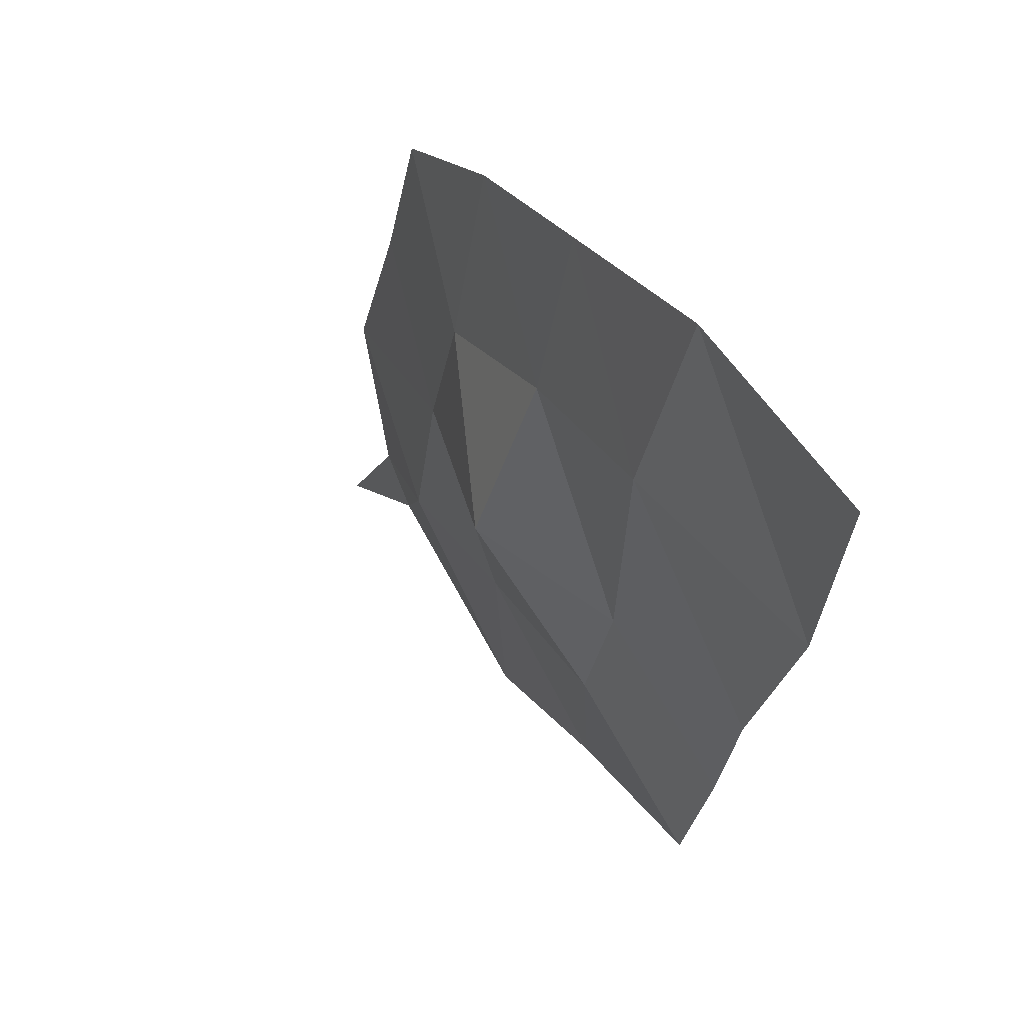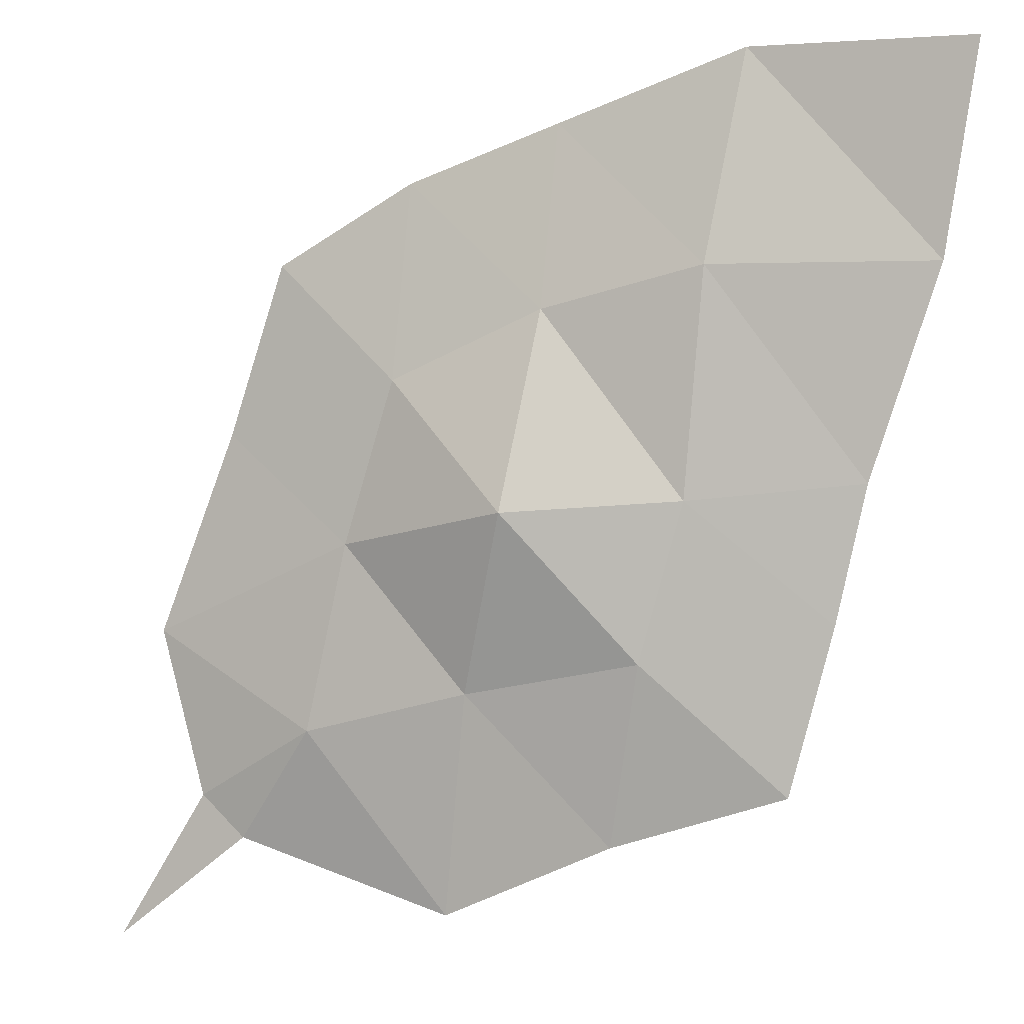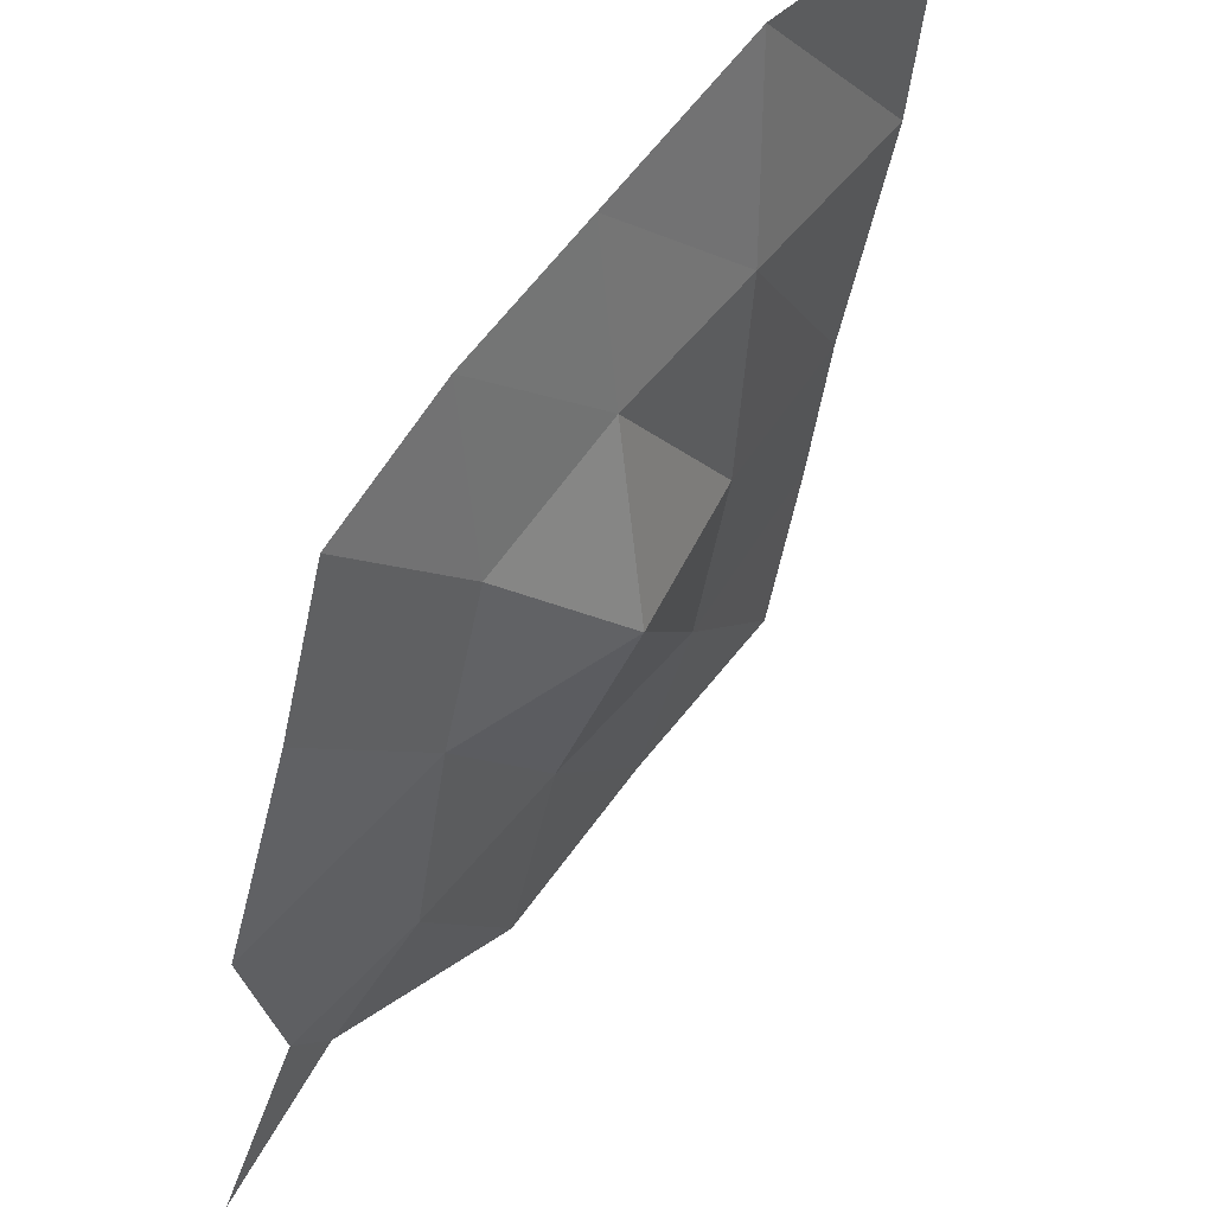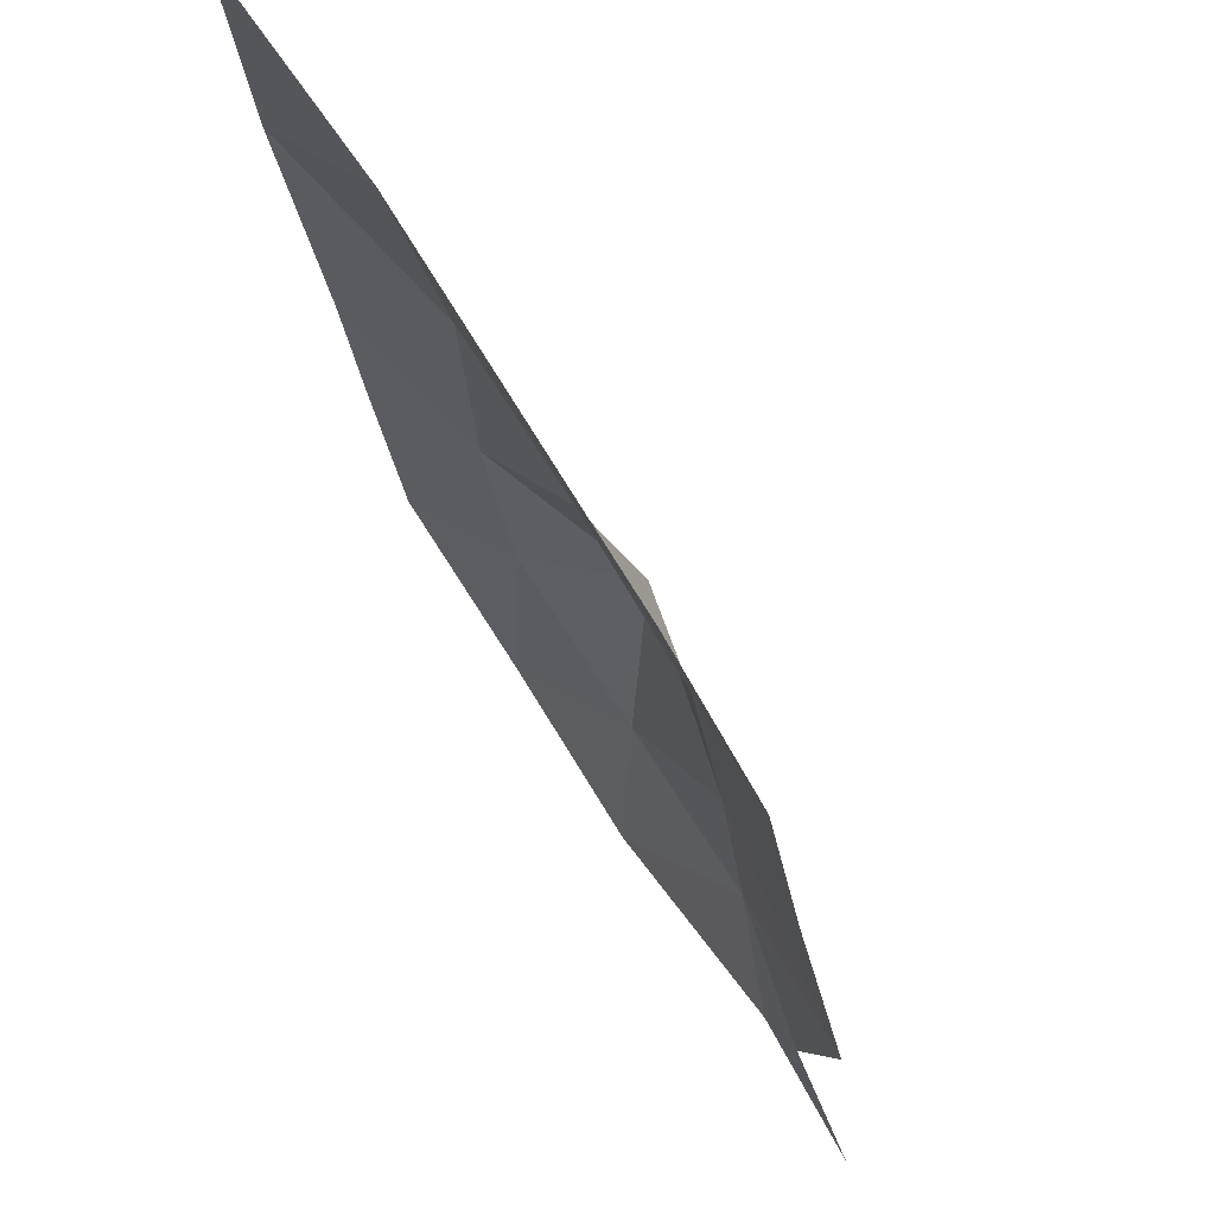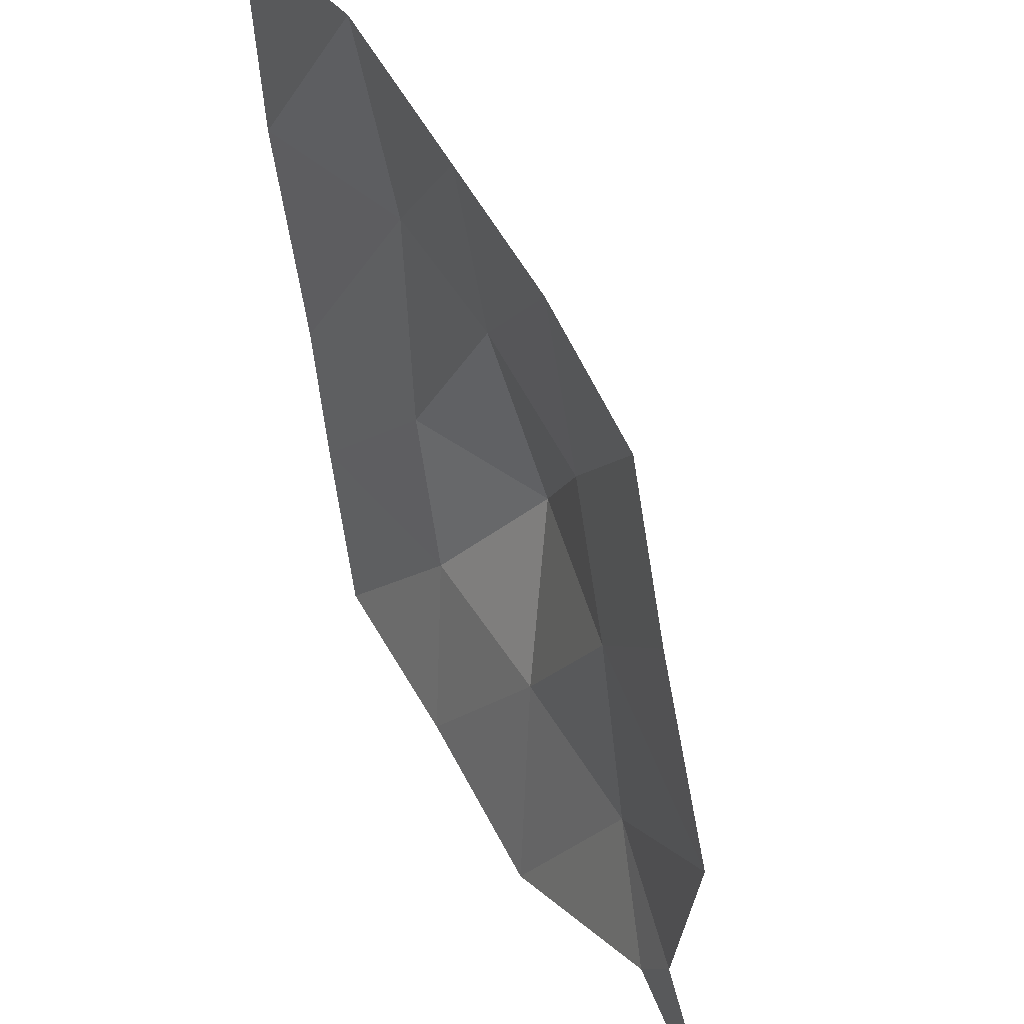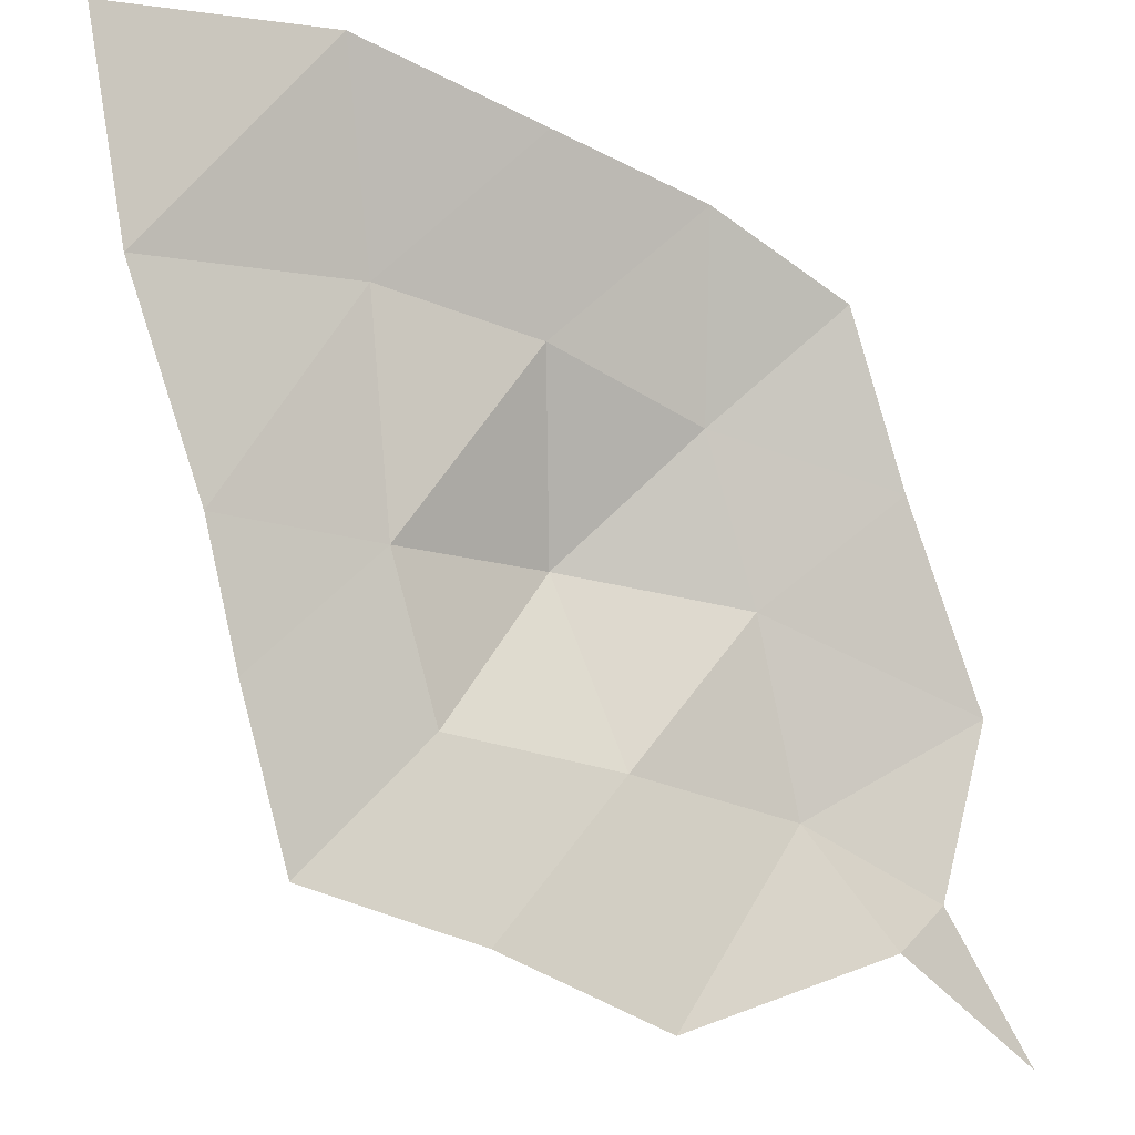
<metadata>
{"format":"obj","ext":"obj","renderer":"f3d","projection":"perspective","resolution":1024,"background":"white","views":[{"elev":50.7,"azim":-120.1,"up":"+Y"},{"elev":1.2,"azim":-161.0,"up":"+Y"},{"elev":48.7,"azim":132.3,"up":"+Y"},{"elev":71.6,"azim":55.3,"up":"+Y"},{"elev":37.4,"azim":58.7,"up":"+Y"},{"elev":-6.1,"azim":-23.4,"up":"+Y"}]}
</metadata>
<code>
o 평면
v -0.366 1.261 -0
v -0.1648 1.212 -0
v -0.4171 1.465 -0
v -0.2167 1.409 -0
v -0.3875 1.346 -0
v -0.267 1.224 -0
v -0.1784 1.303 -0
v -0.3005 1.446 -0
v -0.2909 1.338 -0.02321
v -0.3787 1.308 -0
v -0.2039 1.243 -0
v -0.2008 1.36 -0
v -0.354 1.465 -0
v -0.4075 1.405 -0
v -0.3157 1.245 -0
v -0.1912 1.255 -0
v -0.2566 1.431 -0
v -0.2981 1.394 -0.00844
v -0.2758 1.287 -0.00844
v -0.3388 1.342 -0.00844
v -0.2399 1.329 -0.00844
v -0.2279 1.275 -0.00844
v -0.3261 1.297 -0.00844
v -0.3444 1.405 -0.00844
v -0.2542 1.375 -0.00844
f 25 4 17
f 24 8 13
f 23 9 20
f 22 7 21
f 19 21 9
f 6 22 19
f 11 16 22
f 10 20 5
f 1 23 10
f 15 19 23
f 14 13 3
f 5 24 14
f 20 18 24
f 18 17 8
f 9 25 18
f 21 12 25
f 25 12 4
f 24 18 8
f 23 19 9
f 22 16 7
f 19 22 21
f 6 11 22
f 11 2 16
f 10 23 20
f 1 15 23
f 15 6 19
f 14 24 13
f 5 20 24
f 20 9 18
f 18 25 17
f 9 21 25
f 21 7 12

</code>
